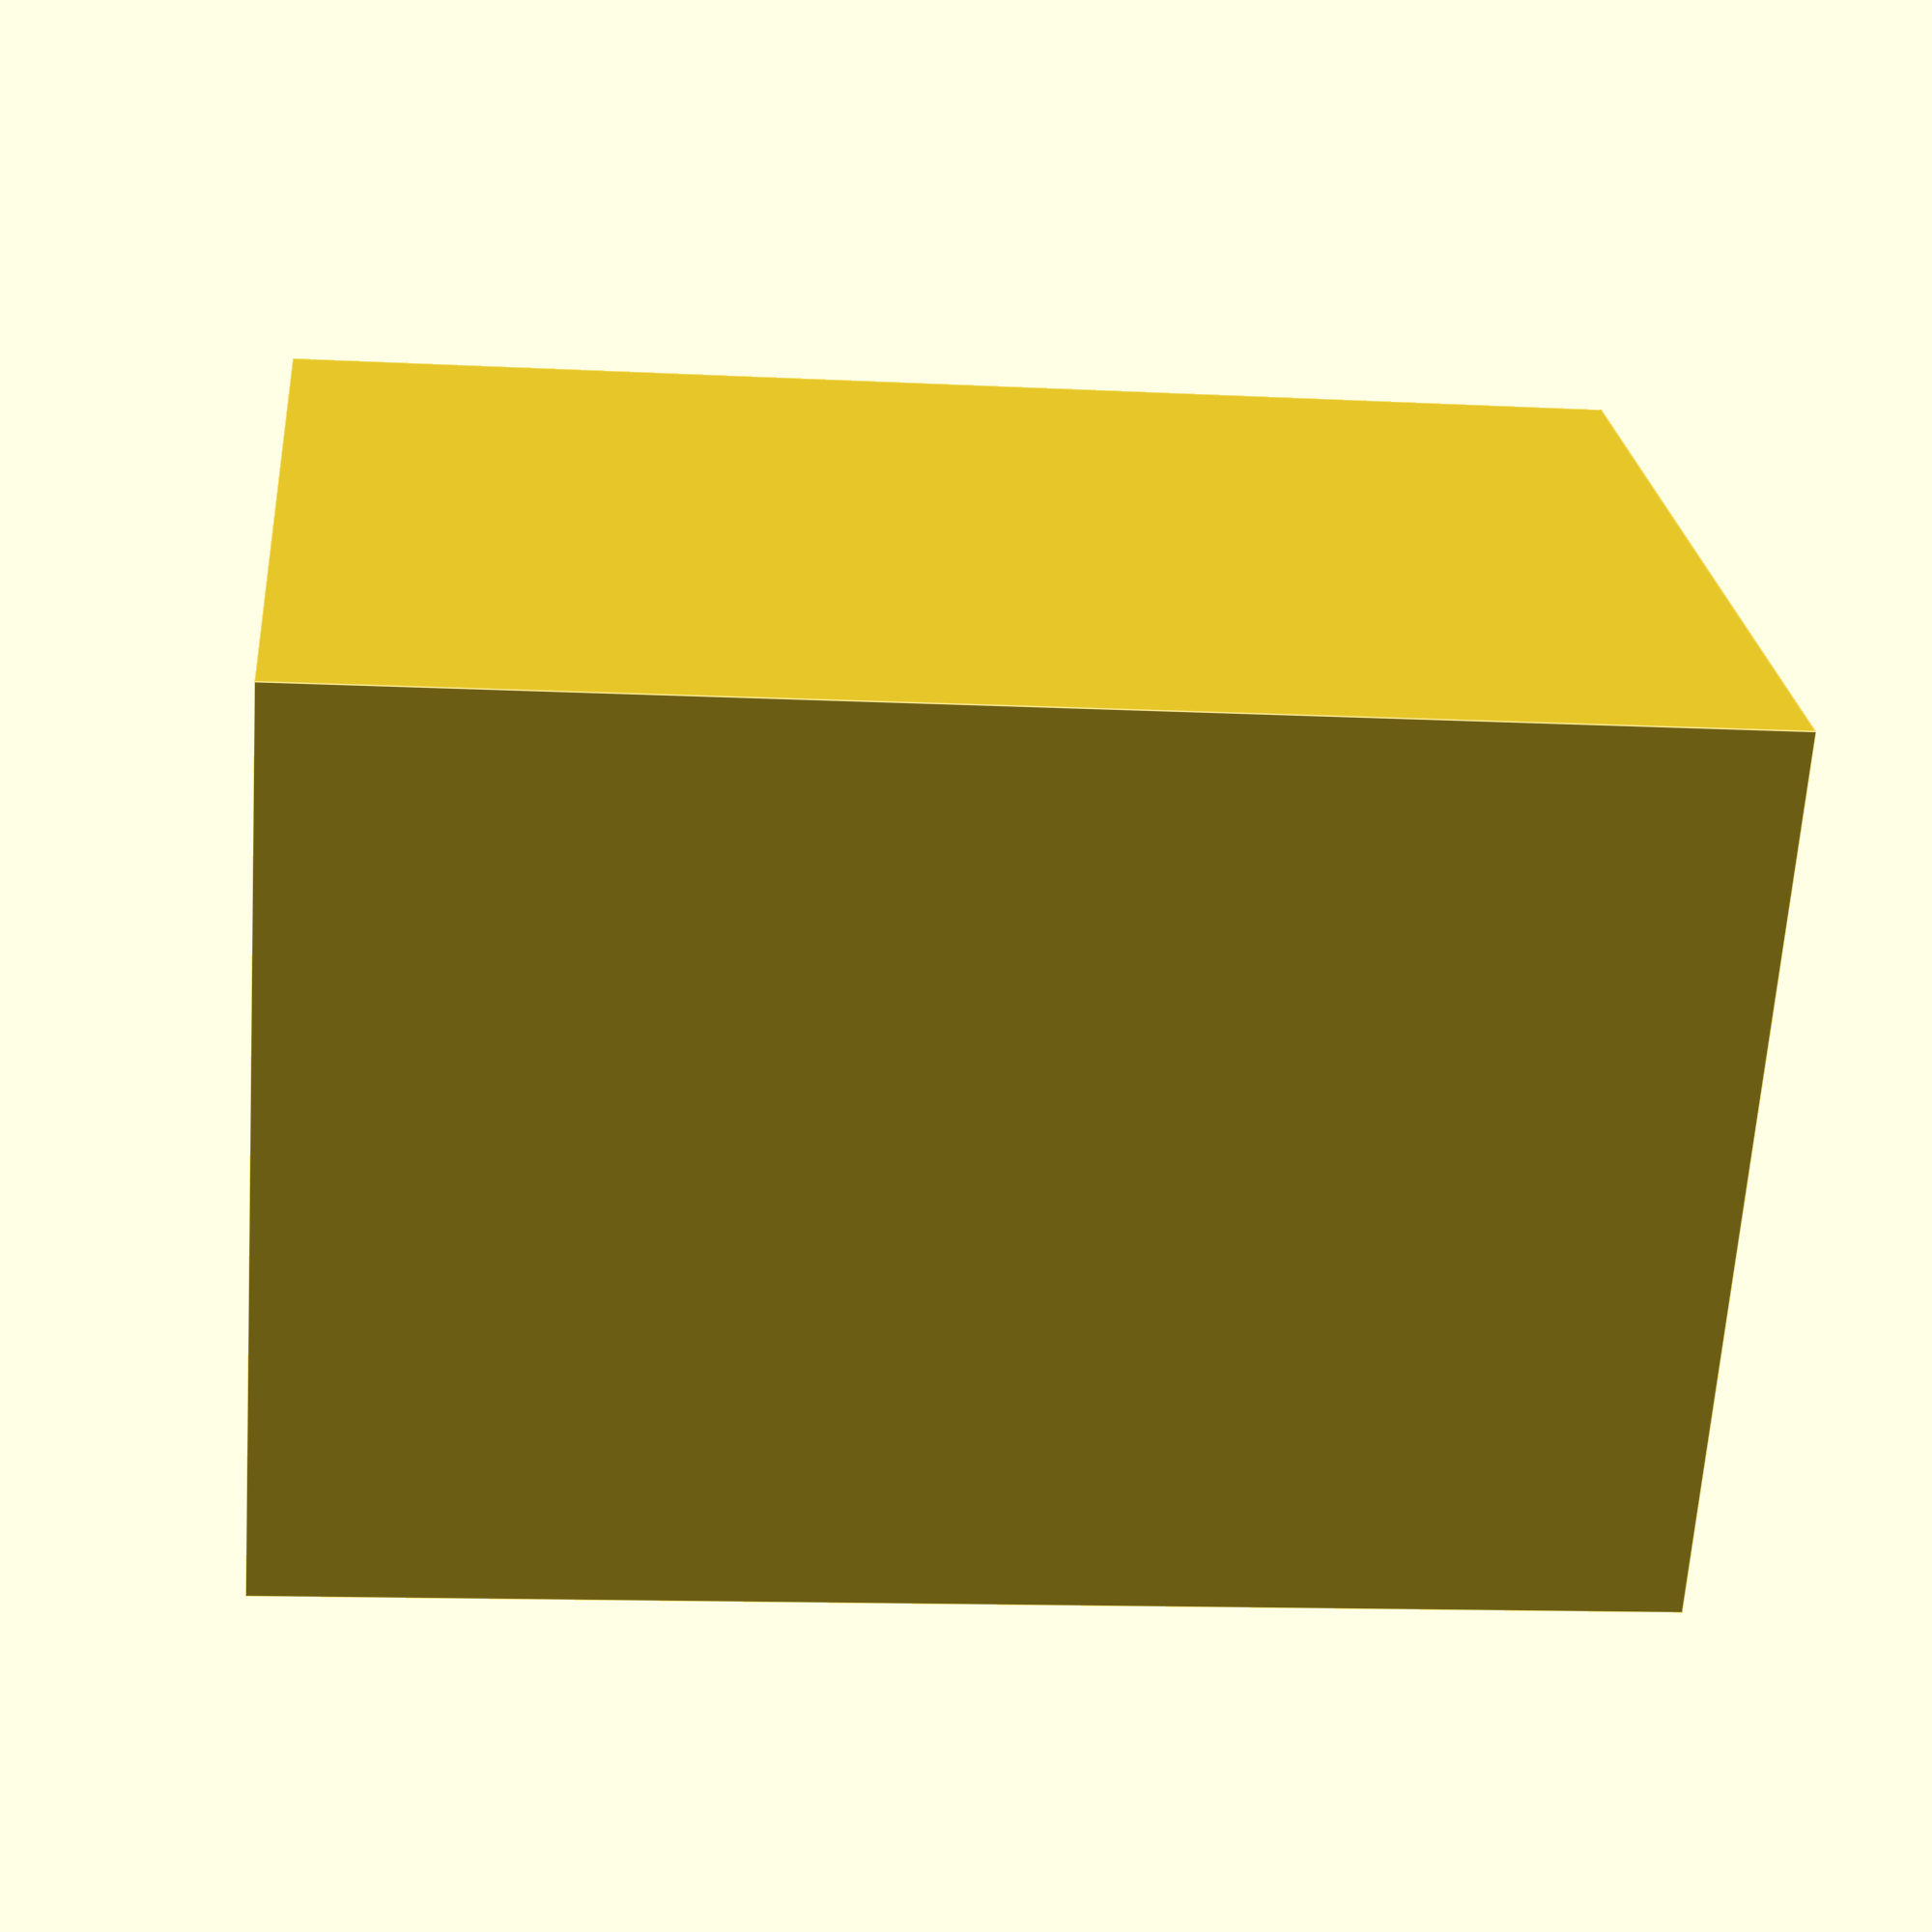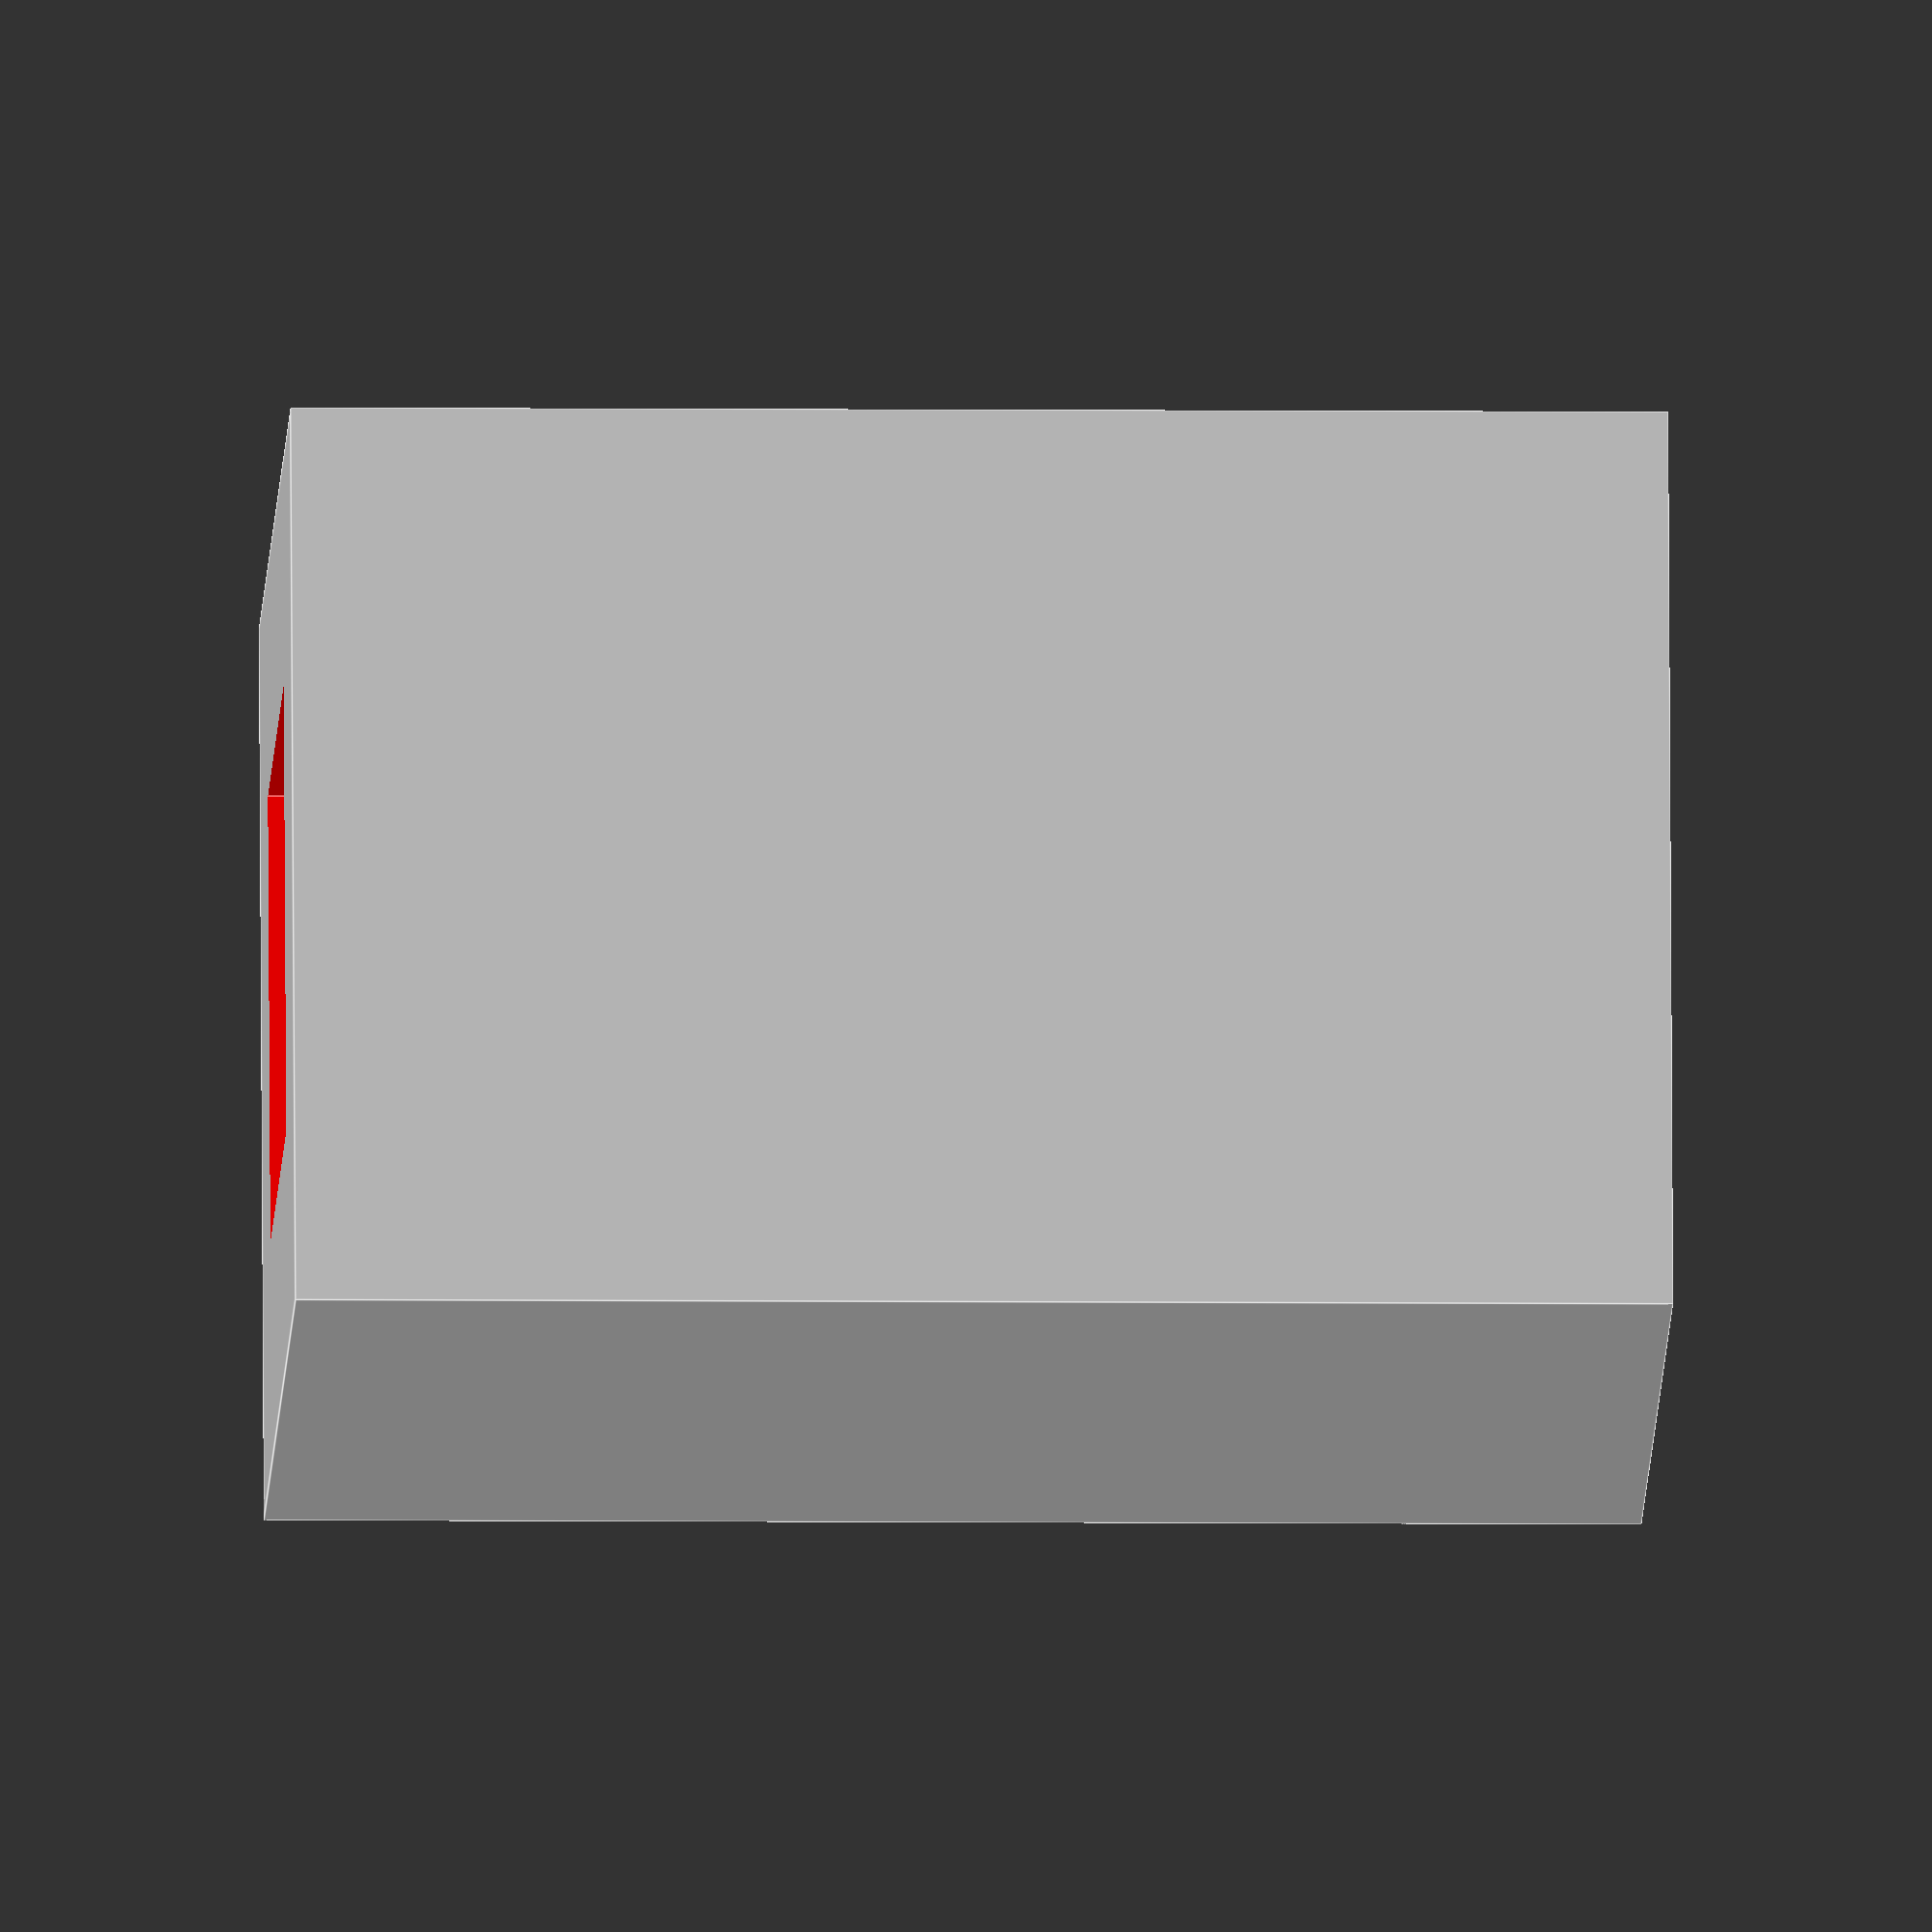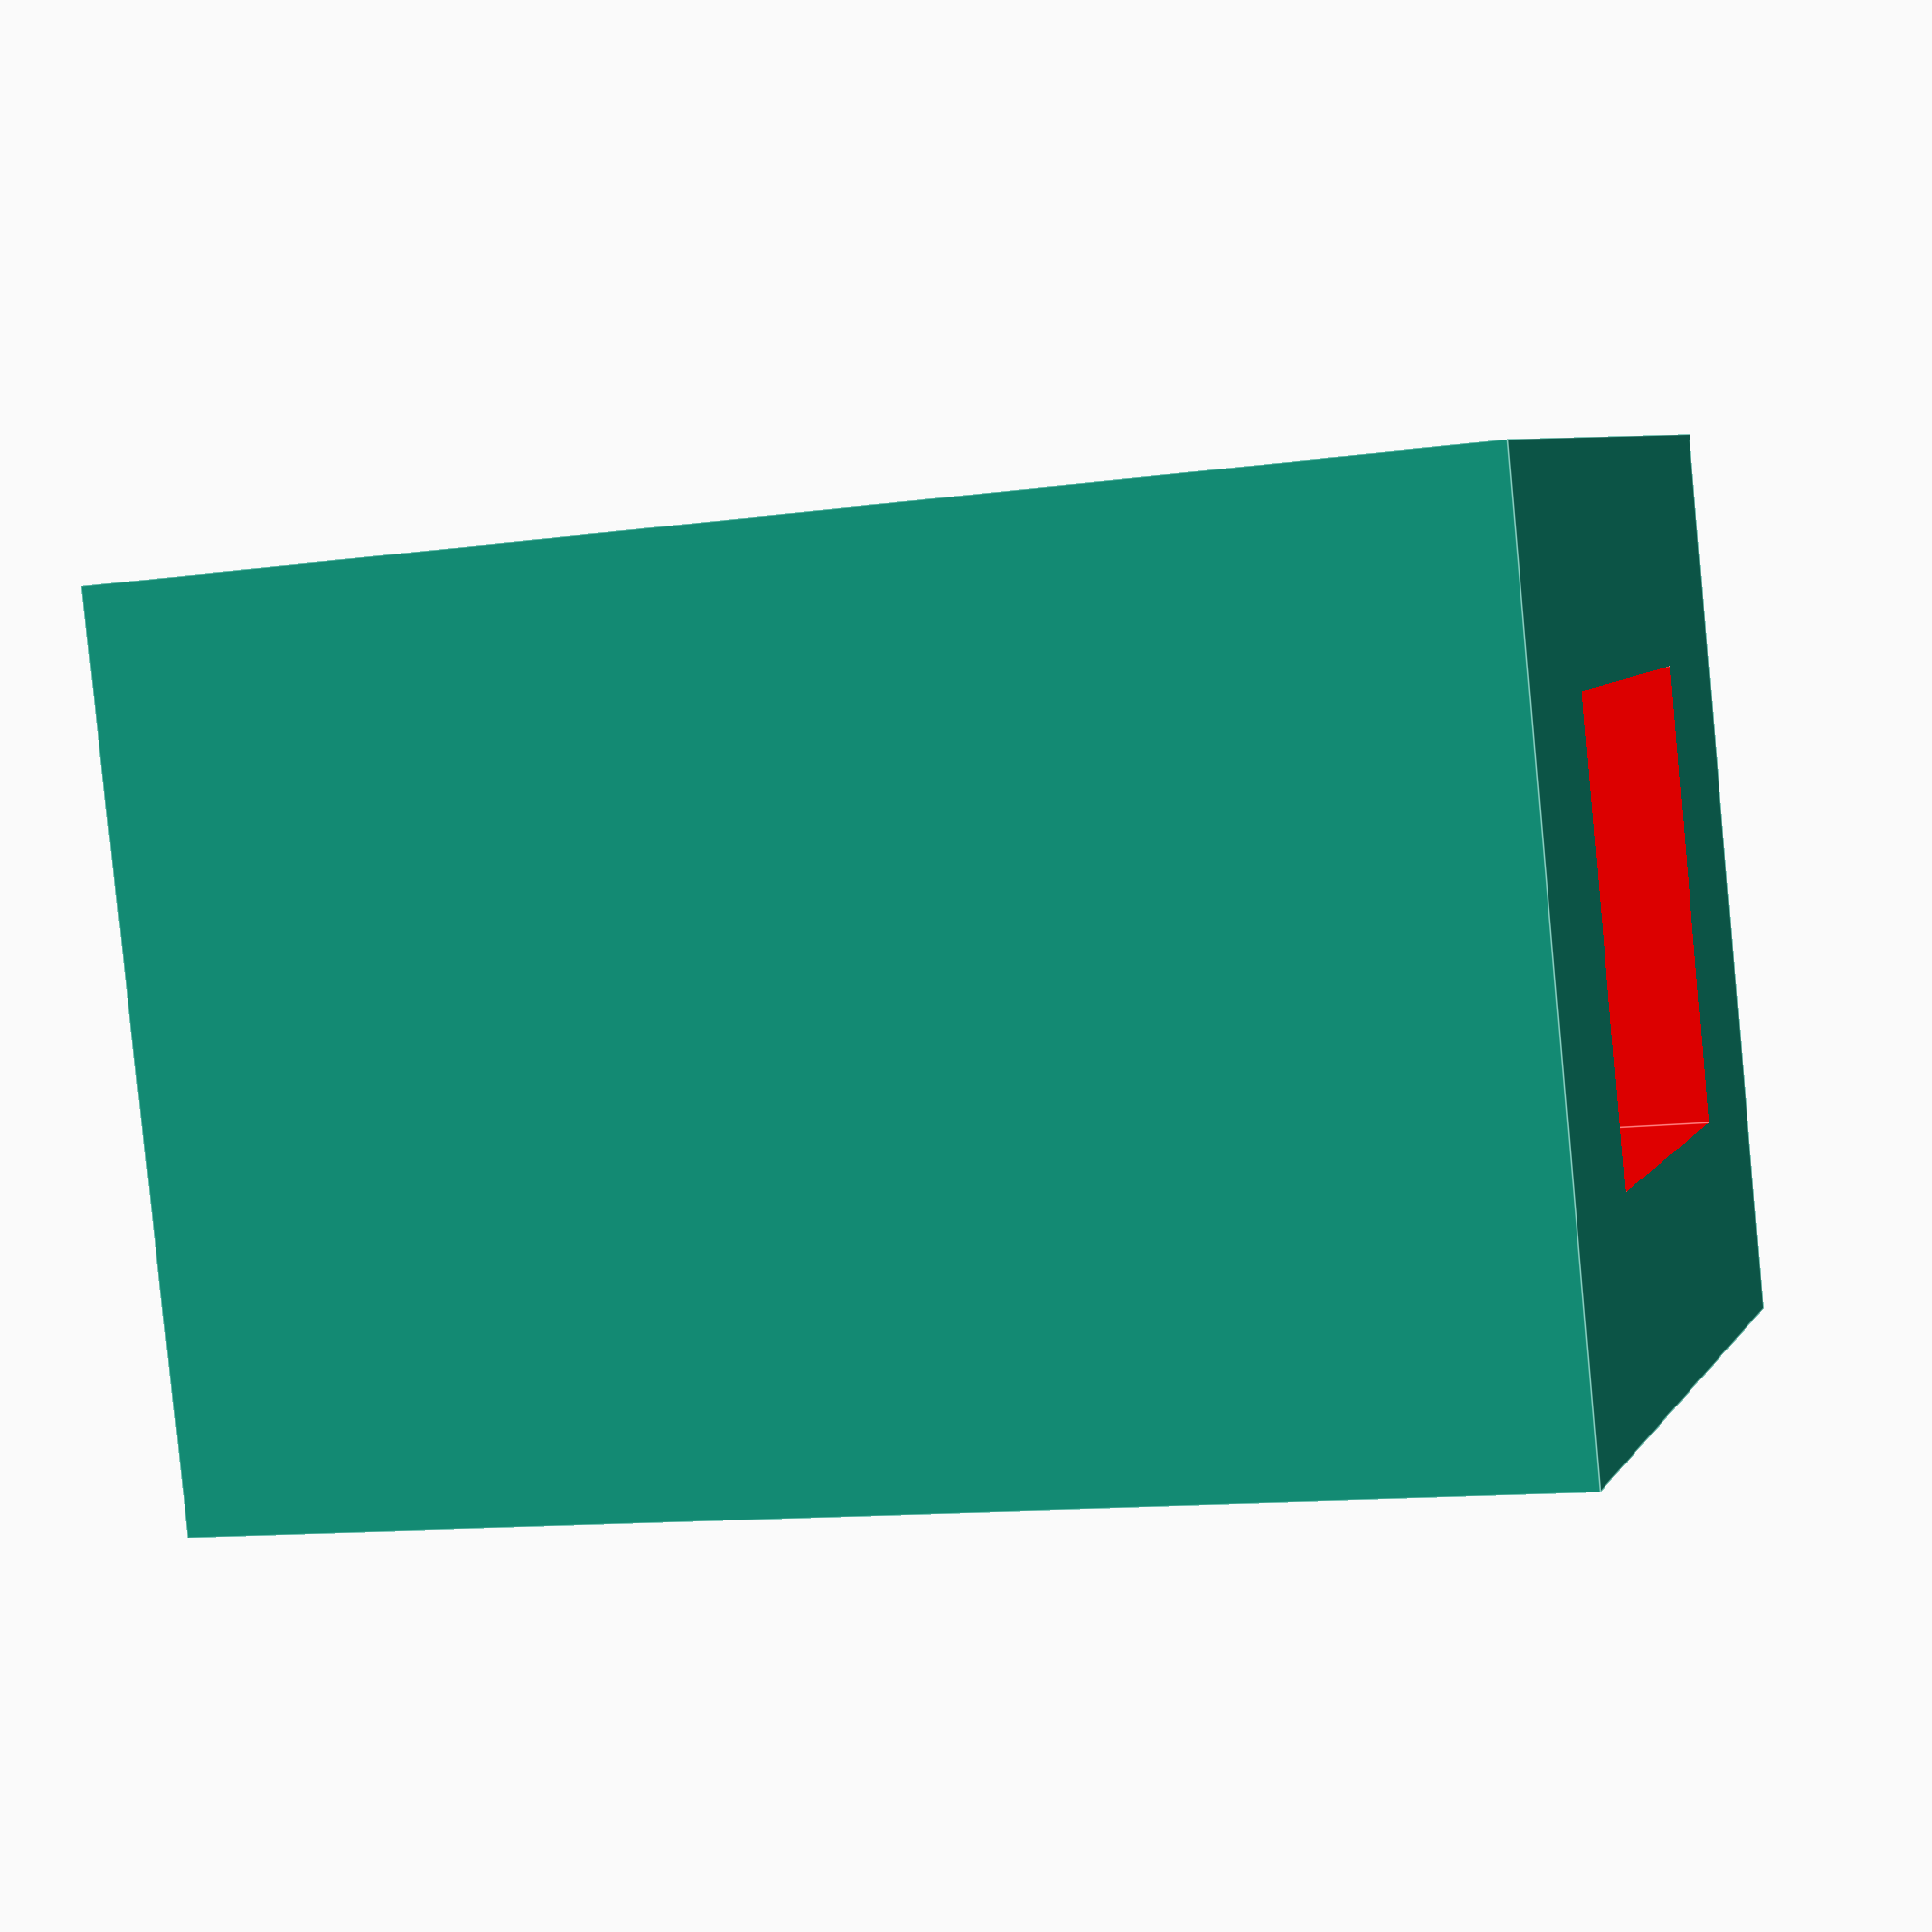
<openscad>
translate([5,5,5]){
difference(){
translate([0, 0, 0]) cube([20, 20, 30]) ;
translate([5, 5, -5]) color( "red" ) cube([10, 10, 40]) ;
}
} 
translate([5,5,5]){
difference(){
translate([0, 0, 0]) cube([20, 20, 30]) ;
translate([5, 5, -5]) color( "red" ) cube([10, 10, 40]) ;
}
} 
translate([5,5,5]){
difference(){
translate([0, 0, 0]) cube([20, 20, 30]) ;
translate([5, 5, -5]) color( "red" ) cube([10, 10, 40]) ;
}
} 
translate([5,5,5]){
difference(){
translate([0, 0, 0]) cube([20, 20, 30]) ;
translate([5, 5, -5]) color( "red" ) cube([10, 10, 40]) ;
}
} 
translate([5,5,5]){
difference(){
translate([0, 0, 0]) cube([20, 20, 30]) ;
translate([5, 5, -5]) color( "red" ) cube([10, 10, 40]) ;
}
} 
translate([5,5,5]){
difference(){
translate([0, 0, 0]) cube([20, 20, 30]) ;
translate([5, 5, -5]) color( "red" ) cube([10, 10, 40]) ;
}
} 
translate([5,5,5]){
difference(){
translate([0, 0, 0]) cube([20, 20, 30]) ;
translate([5, 5, -5]) color( "red" ) cube([10, 10, 40]) ;
}
} 
translate([5,5,5]){
difference(){
translate([0, 0, 0]) cube([20, 20, 30]) ;
translate([5, 5, -5]) color( "red" ) cube([10, 10, 40]) ;
}
} 
translate([5,5,5]){
difference(){
translate([0, 0, 0]) cube([20, 20, 30]) ;
translate([5, 5, -5]) color( "red" ) cube([10, 10, 40]) ;
}
} 
translate([5,5,5]){
difference(){
translate([0, 0, 0]) cube([20, 20, 30]) ;
translate([5, 5, -5]) color( "red" ) cube([10, 10, 40]) ;
}
} 
translate([5,5,5]){
difference(){
translate([0, 0, 0]) cube([20, 20, 30]) ;
translate([5, 5, -5]) color( "red" ) cube([10, 10, 40]) ;
}
} 
translate([5,5,5]){
difference(){
translate([0, 0, 0]) cube([20, 20, 30]) ;
translate([5, 5, -5]) color( "red" ) cube([10, 10, 40]) ;
}
} 

</openscad>
<views>
elev=193.2 azim=322.3 roll=276.5 proj=p view=edges
elev=185.0 azim=81.1 roll=92.0 proj=o view=edges
elev=11.8 azim=287.4 roll=109.0 proj=p view=edges
</views>
